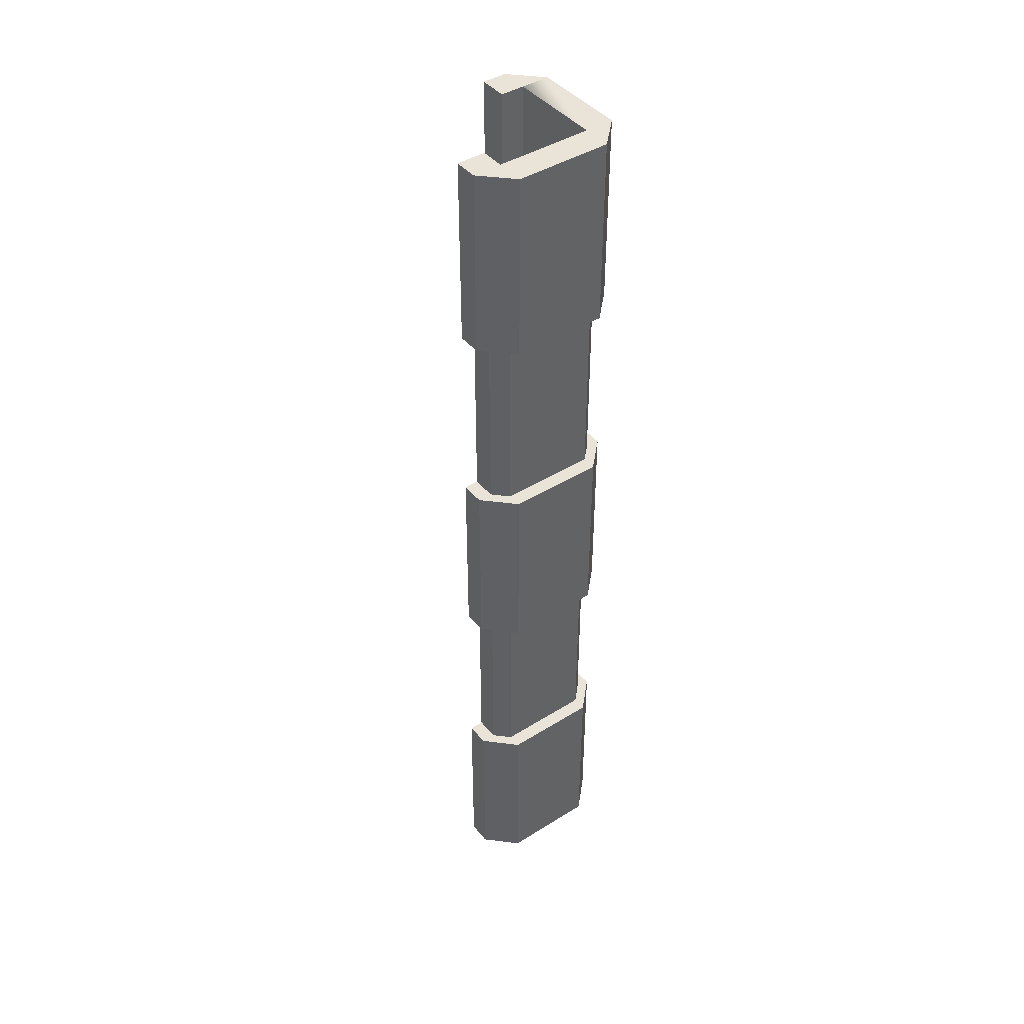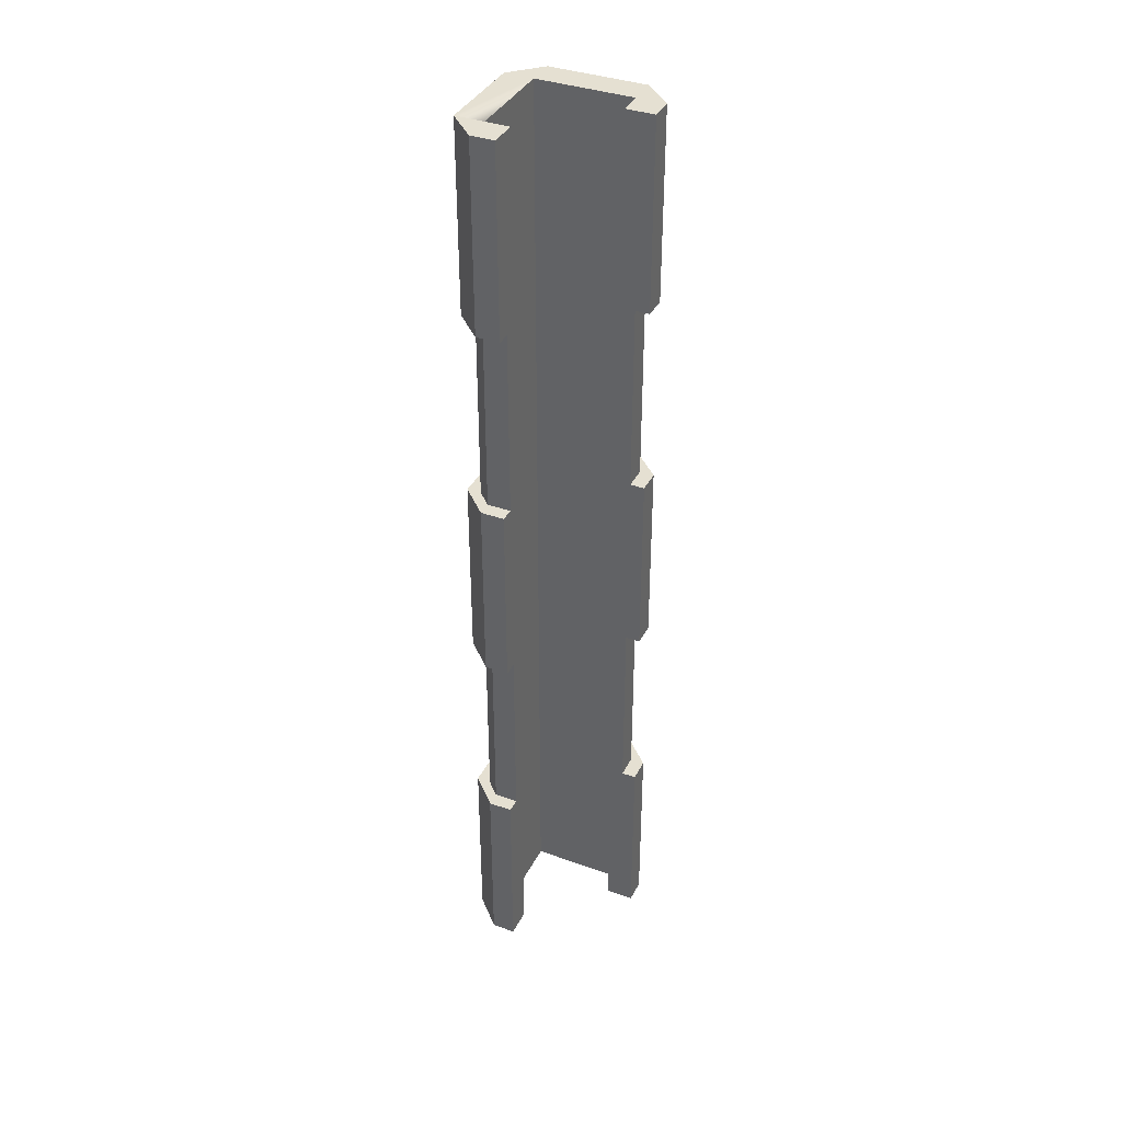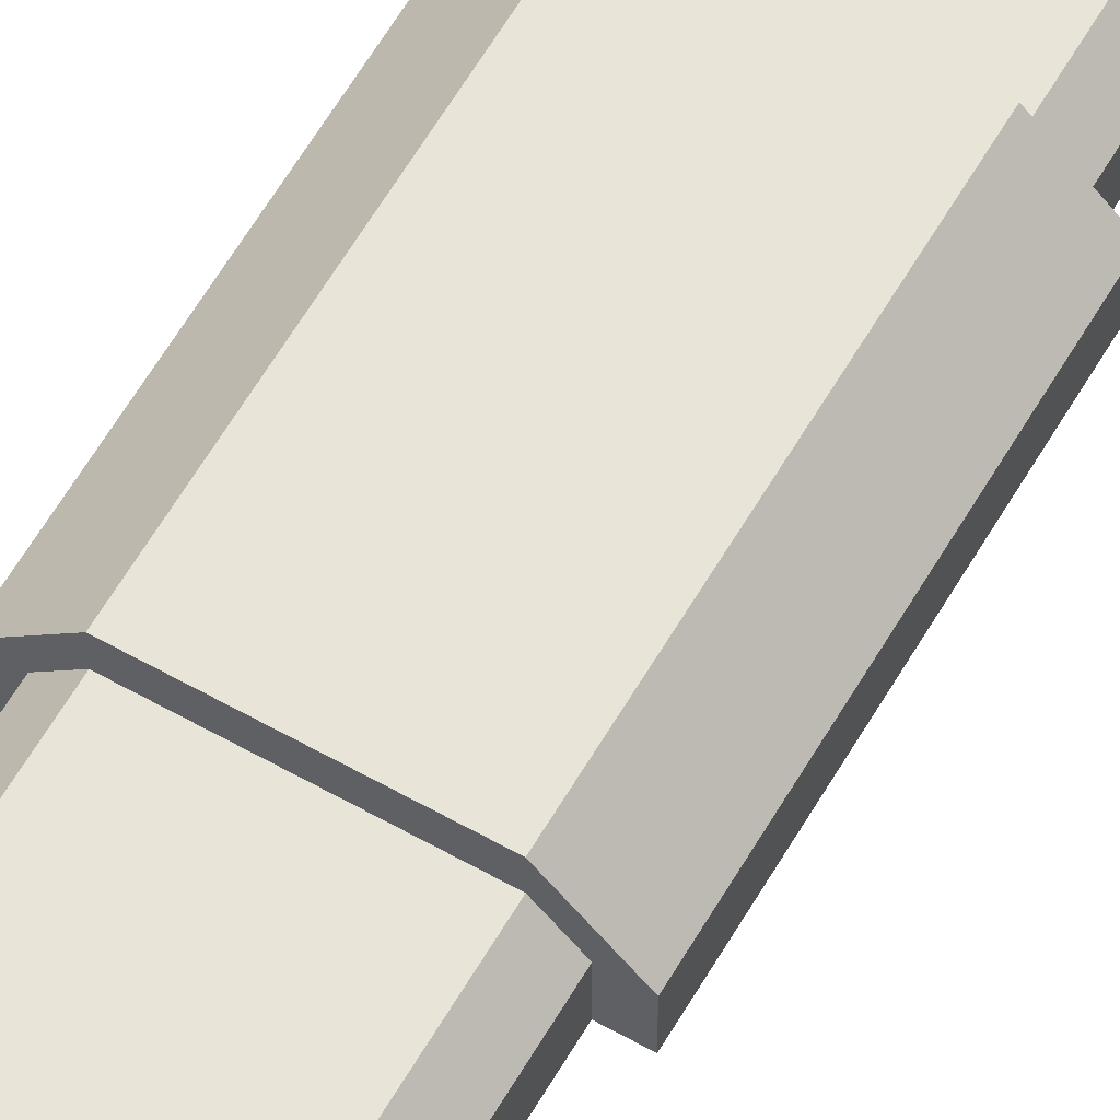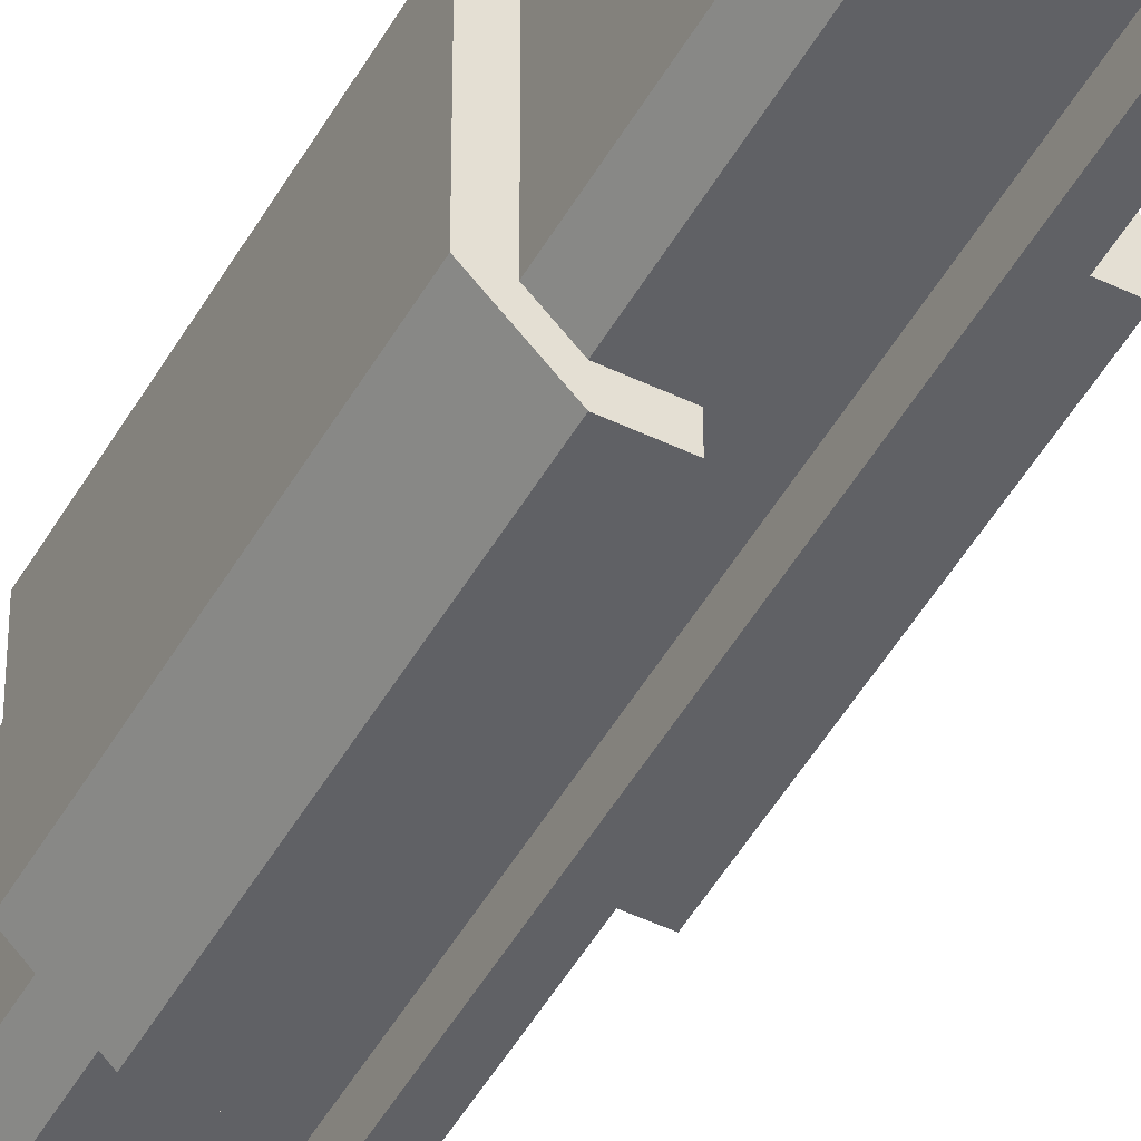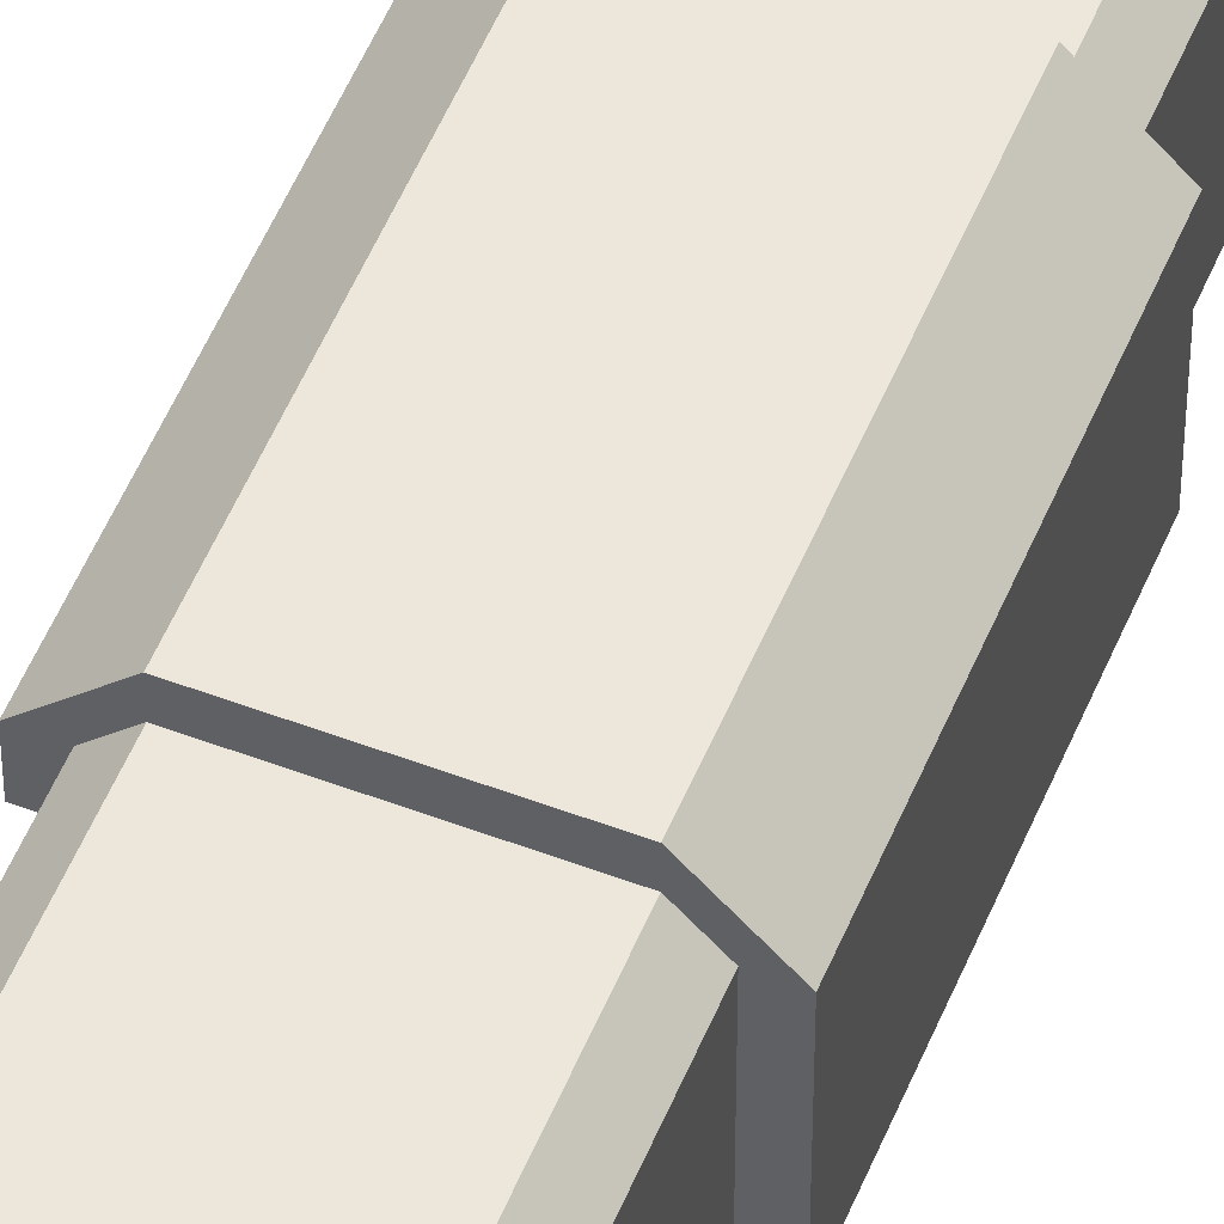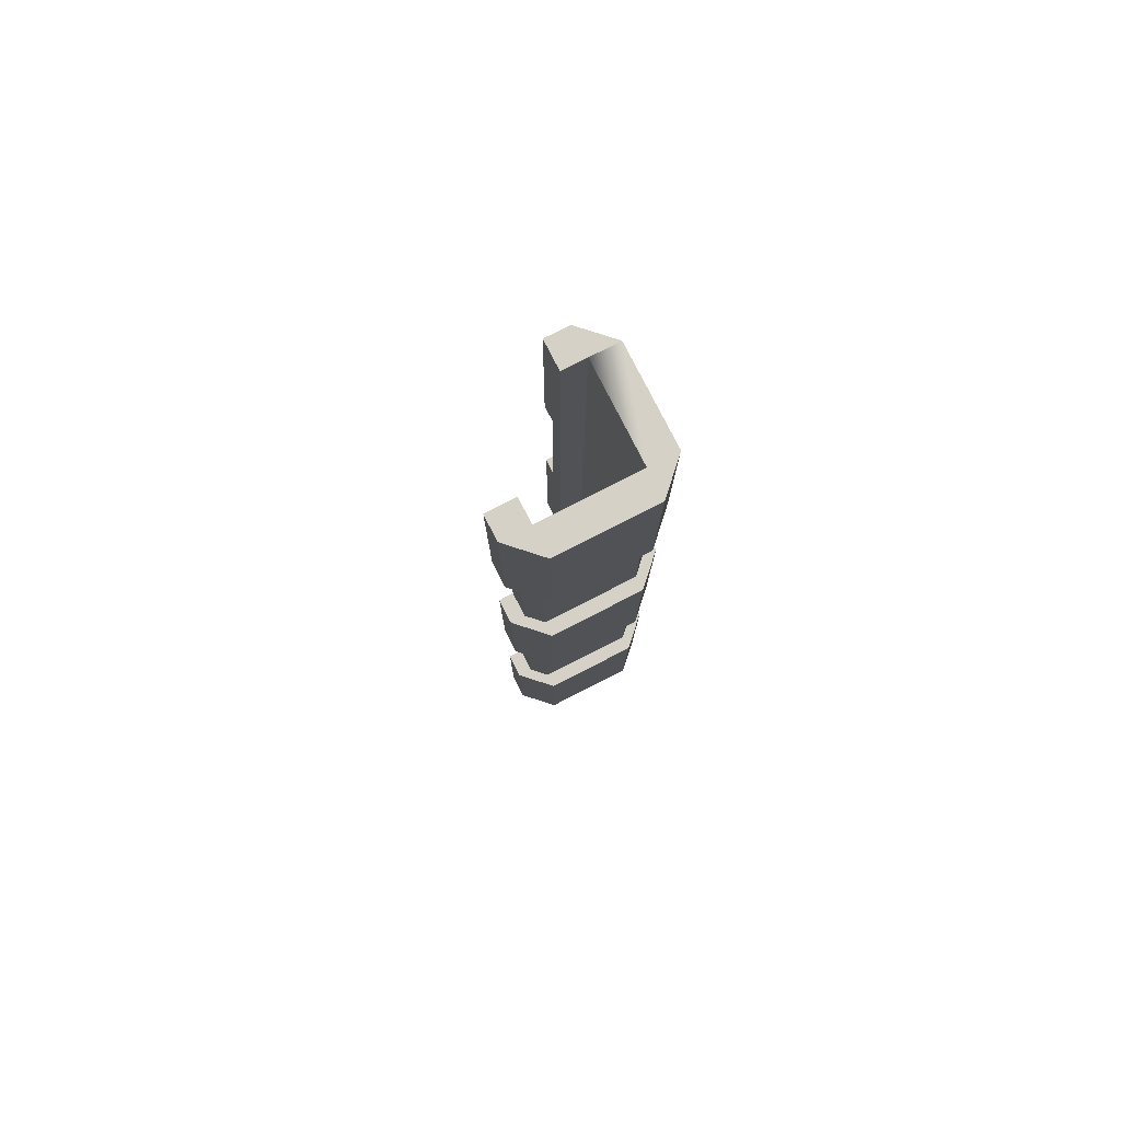
<metadata>
{"format":"obj","ext":"obj","renderer":"f3d","projection":"perspective","resolution":1024,"background":"white","views":[{"elev":43.3,"azim":-126.4,"up":"+Y"},{"elev":37.7,"azim":114.6,"up":"+Y"},{"elev":60.5,"azim":30.0,"up":"+Z"},{"elev":-48.3,"azim":-28.3,"up":"+Z"},{"elev":53.0,"azim":-157.9,"up":"+Z"},{"elev":79.2,"azim":-117.0,"up":"+Y"}]}
</metadata>
<code>
o wallCornerDetail
v 0.37 0.8 0.5
v 0.37 1 0.4
v 0.37 0.8 0.4
v 0.37 1 0.5
v 0.53 -0 0.5
v 0.5 -0 0.475
v 0.53 -0 0.475
v 0.5 -0 0.53
v 0.5 -0 0.5
v 0.4 -0 0.53
v 0.4 -0 0.5
v 0.37 -0 0.5
v 0.37 -0 0.4
v 0.4 -0 0.4
v 0.4 -0 0.37
v 0.425 -0 0.4
v 0.425 -0 0.37
v 0.515 0.8 0.5
v 0.5 0.6 0.515
v 0.515 0.6 0.5
v 0.5 0.8 0.515
v 0.4 0.6 0.515
v 0.4 0.8 0.515
v 0.425 1 0.4
v 0.425 0.8 0.37
v 0.425 1 0.37
v 0.425 0.8 0.385
v 0.425 0.6 0.385
v 0.425 0.4 0.385
v 0.425 0.2 0.385
v 0.425 0.2 0.37
v 0.425 0.4 0.37
v 0.425 0.6 0.37
v 0.4 0.4 0.53
v 0.37 0.6 0.5
v 0.37 0.4 0.5
v 0.4 0.6 0.53
v 0.4 1 0.4
v 0.53 0.6 0.5
v 0.5 0.4 0.53
v 0.53 0.4 0.5
v 0.5 0.6 0.53
v 0.4 1 0.37
v 0.4 1 0.5
v 0.4 1 0.53
v 0.5 1 0.53
v 0.5 1 0.5
v 0.5 1 0.475
v 0.53 1 0.5
v 0.53 1 0.475
v 0.4 0.8 0.53
v 0.5 0.8 0.53
v 0.53 0.2 0.5
v 0.53 0.2 0.475
v 0.53 0.4 0.475
v 0.53 0.6 0.475
v 0.37 0.2 0.5
v 0.4 0.2 0.53
v 0.37 0.2 0.4
v 0.385 0.2 0.5
v 0.385 0.2 0.4
v 0.4 0.2 0.515
v 0.5 0.2 0.53
v 0.5 0.2 0.515
v 0.515 0.2 0.5
v 0.515 0.2 0.475
v 0.4 0.2 0.385
v 0.4 0.2 0.37
v 0.53 0.8 0.5
v 0.4 0.8 0.37
v 0.385 0.8 0.4
v 0.4 0.6 0.385
v 0.385 0.6 0.4
v 0.4 0.8 0.385
v 0.385 0.8 0.5
v 0.385 0.6 0.5
v 0.5 0.4 0.515
v 0.4 0.4 0.515
v 0.4 0.4 0.37
v 0.4 0.4 0.385
v 0.385 0.4 0.4
v 0.37 0.4 0.4
v 0.385 0.4 0.5
v 0.515 0.4 0.5
v 0.515 0.4 0.475
v 0.37 0.6 0.4
v 0.515 0.6 0.475
v 0.4 0.6 0.37
v 0.515 0.8 0.475
v 0.53 0.8 0.475
f 1 2 3
f 2 1 4
f 5 6 7
f 6 5 8
f 6 8 9
f 9 8 10
f 9 10 11
f 11 10 12
f 13 11 12
f 13 14 11
f 15 14 13
f 15 16 14
f 16 15 17
f 18 19 20
f 19 18 21
f 21 22 19
f 22 21 23
f 24 25 26
f 25 24 27
f 27 24 28
f 28 24 29
f 29 24 30
f 16 30 24
f 17 30 16
f 30 17 31
f 32 28 29
f 28 32 33
f 34 35 36
f 35 34 37
f 24 14 16
f 14 24 38
f 39 40 41
f 40 39 42
f 43 24 26
f 24 43 38
f 38 43 2
f 38 2 44
f 4 44 2
f 45 44 4
f 46 44 45
f 46 47 44
f 46 48 47
f 49 48 46
f 48 49 50
f 46 51 52
f 51 46 45
f 53 7 54
f 7 53 5
f 39 55 56
f 55 39 41
f 10 57 12
f 57 10 58
f 11 47 9
f 47 11 44
f 59 60 61
f 57 60 59
f 58 60 57
f 58 62 60
f 63 62 58
f 63 64 62
f 63 65 64
f 53 65 63
f 53 66 65
f 66 53 54
f 67 59 61
f 67 68 59
f 30 68 67
f 68 30 31
f 12 59 13
f 59 12 57
f 49 52 69
f 52 49 46
f 43 25 70
f 25 43 26
f 71 72 73
f 72 71 74
f 44 14 38
f 14 44 11
f 74 28 72
f 28 74 27
f 2 70 3
f 70 2 43
f 22 75 76
f 75 22 23
f 51 4 1
f 4 51 45
f 77 62 64
f 62 77 78
f 68 17 15
f 17 68 31
f 29 79 32
f 79 29 80
f 79 80 81
f 79 81 82
f 81 36 82
f 83 36 81
f 78 36 83
f 78 34 36
f 77 34 78
f 77 40 34
f 84 40 77
f 84 41 40
f 85 41 84
f 41 85 55
f 60 81 61
f 81 60 83
f 86 76 73
f 35 76 86
f 37 76 35
f 37 22 76
f 42 22 37
f 42 19 22
f 42 20 19
f 39 20 42
f 39 87 20
f 87 39 56
f 72 86 73
f 72 88 86
f 28 88 72
f 88 28 33
f 27 70 25
f 70 27 74
f 70 74 71
f 70 71 3
f 71 1 3
f 75 1 71
f 23 1 75
f 23 51 1
f 21 51 23
f 21 52 51
f 18 52 21
f 18 69 52
f 89 69 18
f 69 89 90
f 36 86 82
f 86 36 35
f 84 64 65
f 64 84 77
f 84 66 85
f 66 84 65
f 42 34 40
f 34 42 37
f 59 15 13
f 15 59 68
f 6 66 7
f 66 6 48
f 66 48 85
f 85 48 87
f 85 87 56
f 87 48 89
f 50 89 48
f 89 50 90
f 56 55 85
f 54 7 66
f 63 10 8
f 10 63 58
f 9 48 6
f 48 9 47
f 80 30 67
f 30 80 29
f 81 67 61
f 67 81 80
f 53 8 5
f 8 53 63
f 88 32 79
f 32 88 33
f 86 79 82
f 79 86 88
f 76 71 73
f 71 76 75
f 62 83 60
f 83 62 78
f 18 87 89
f 87 18 20
f 49 90 50
f 90 49 69

</code>
